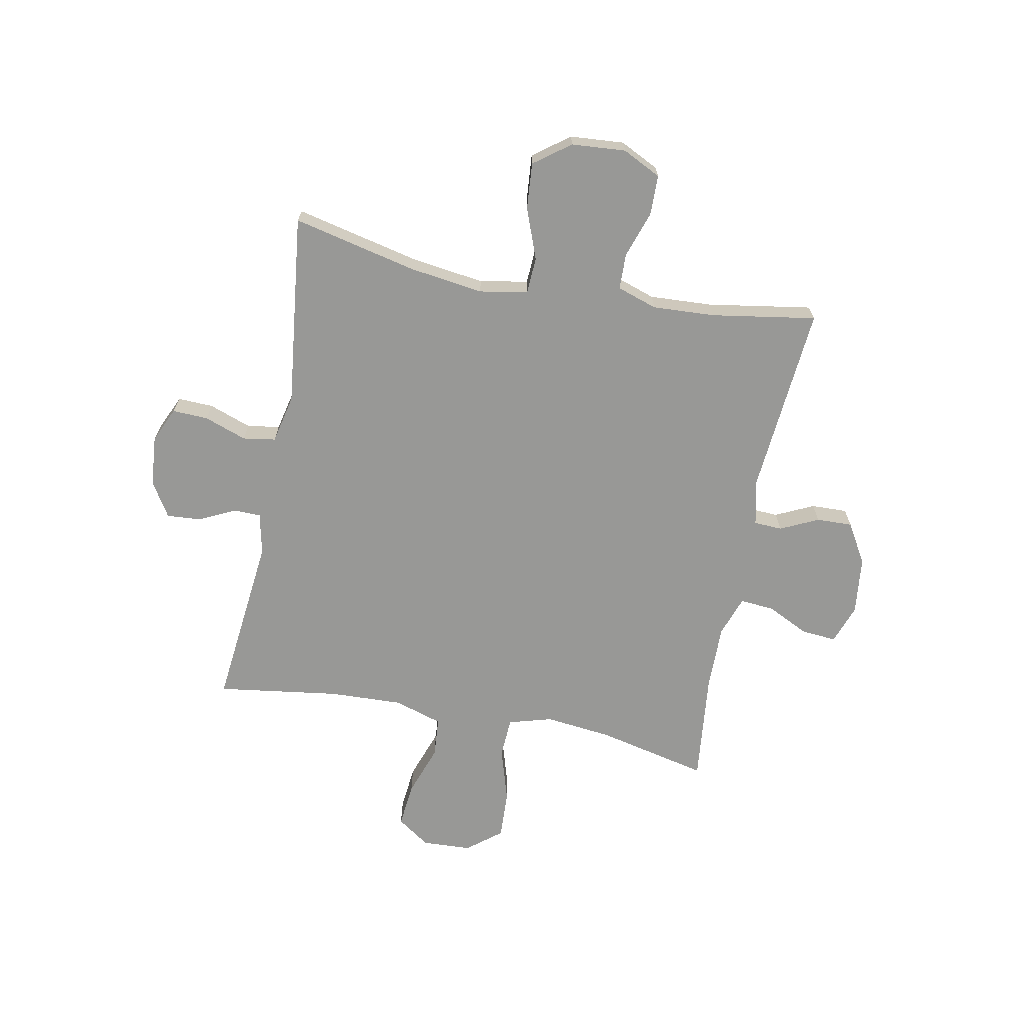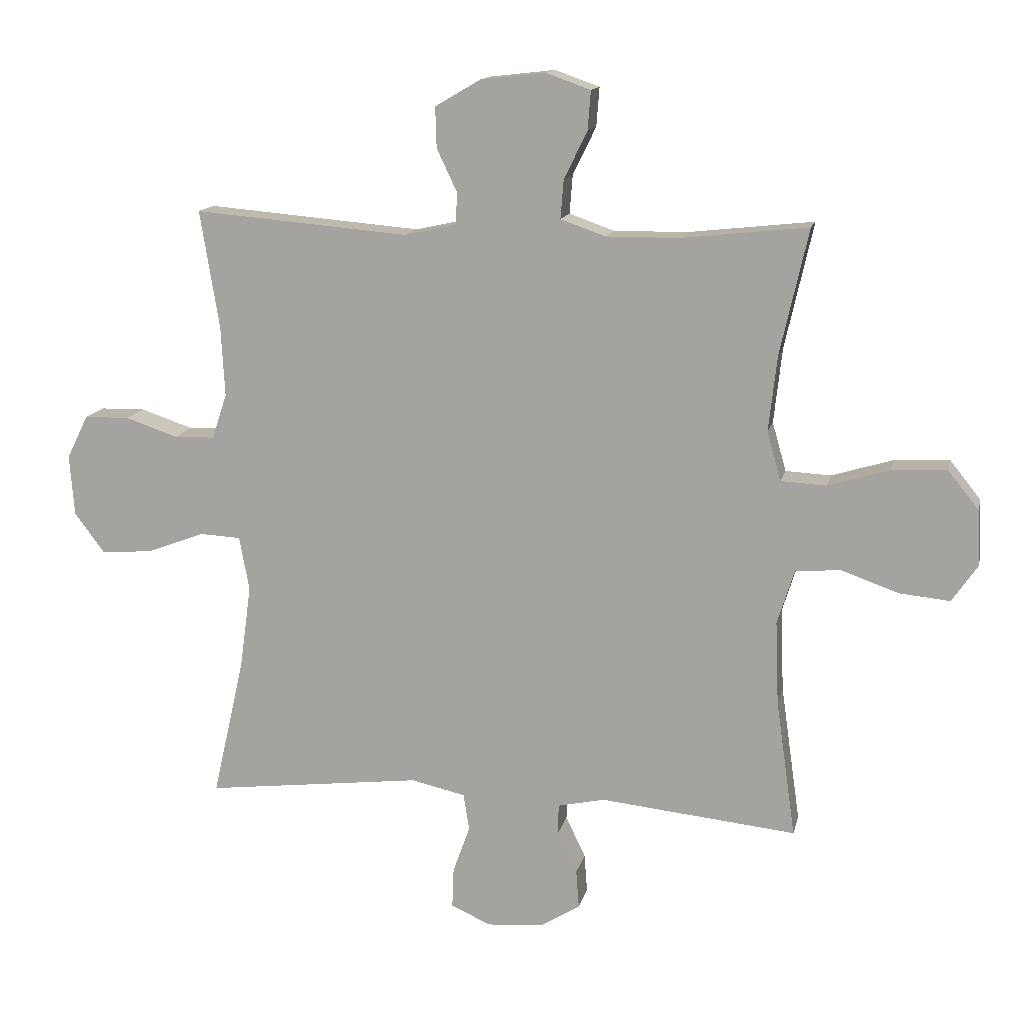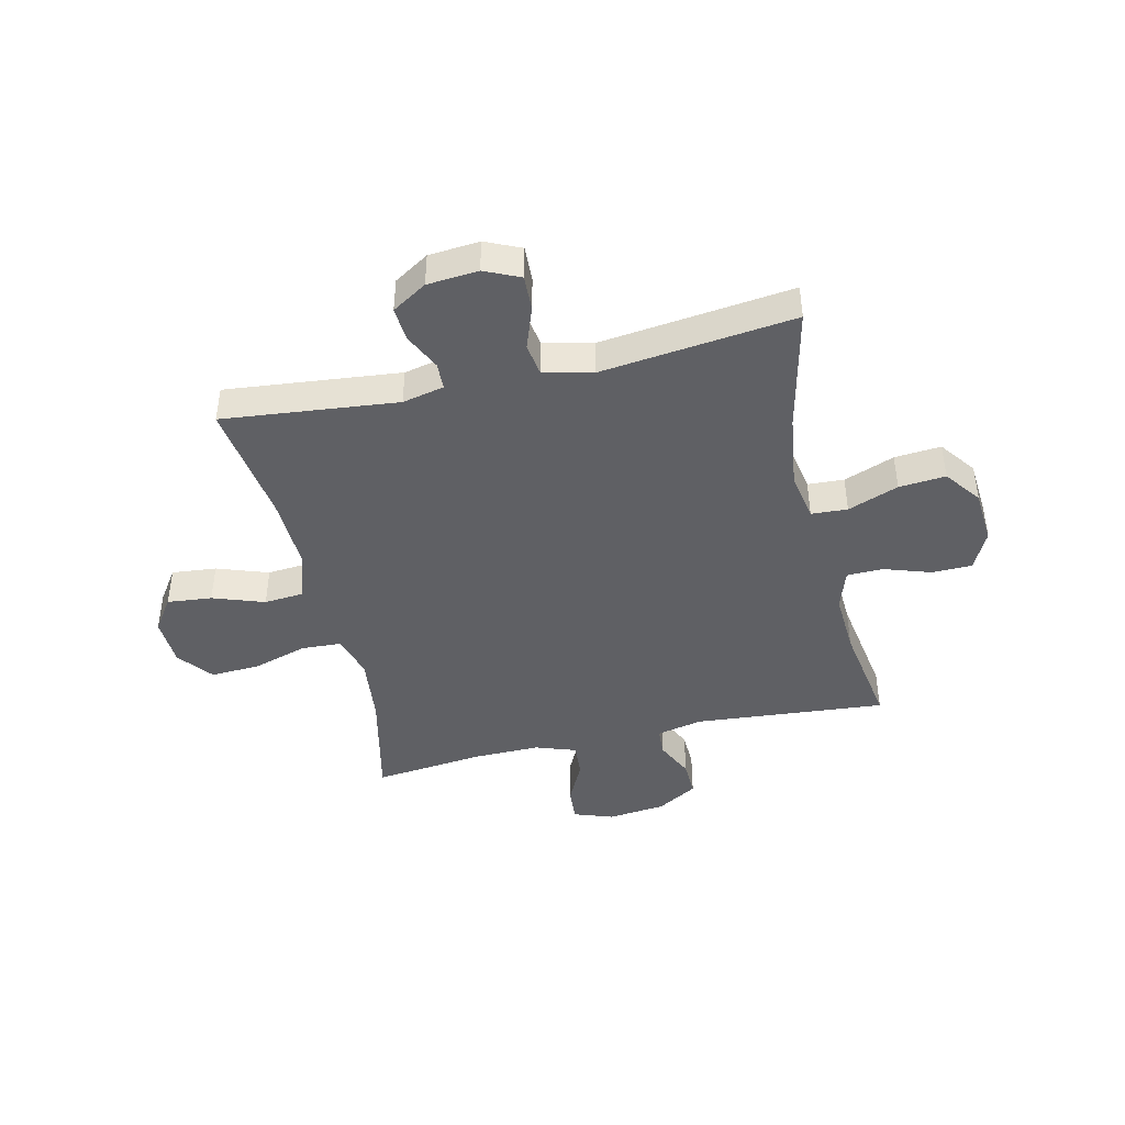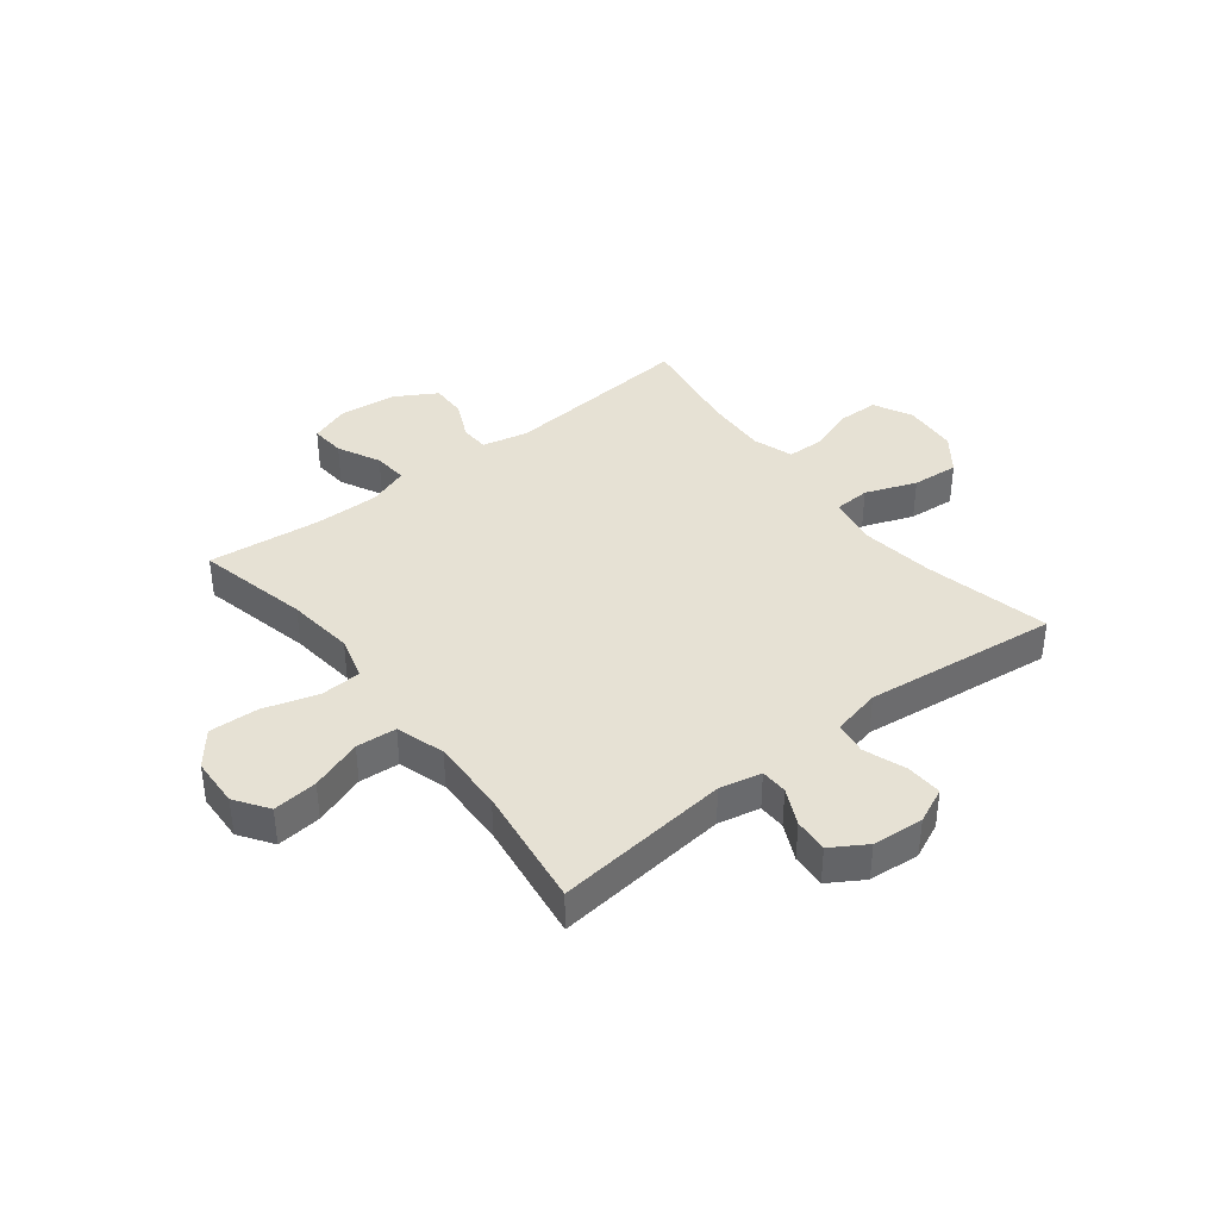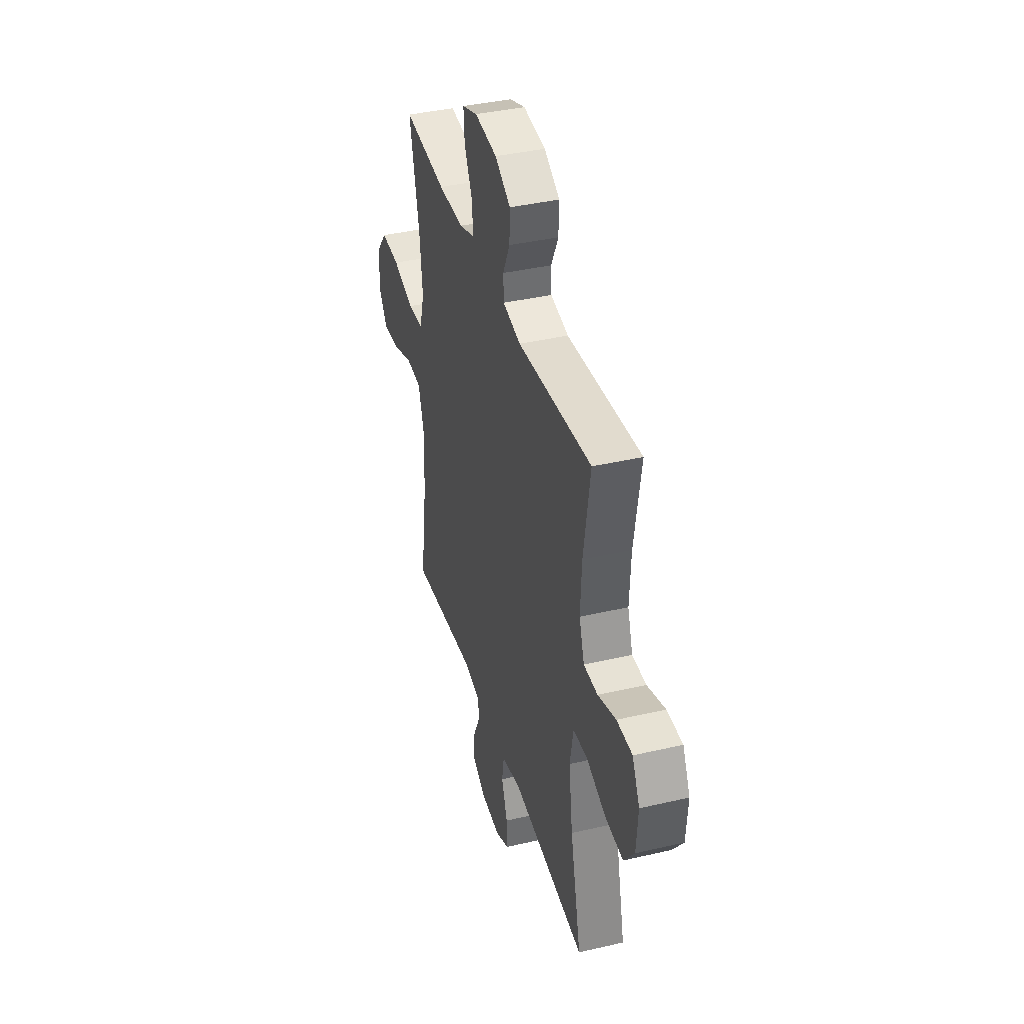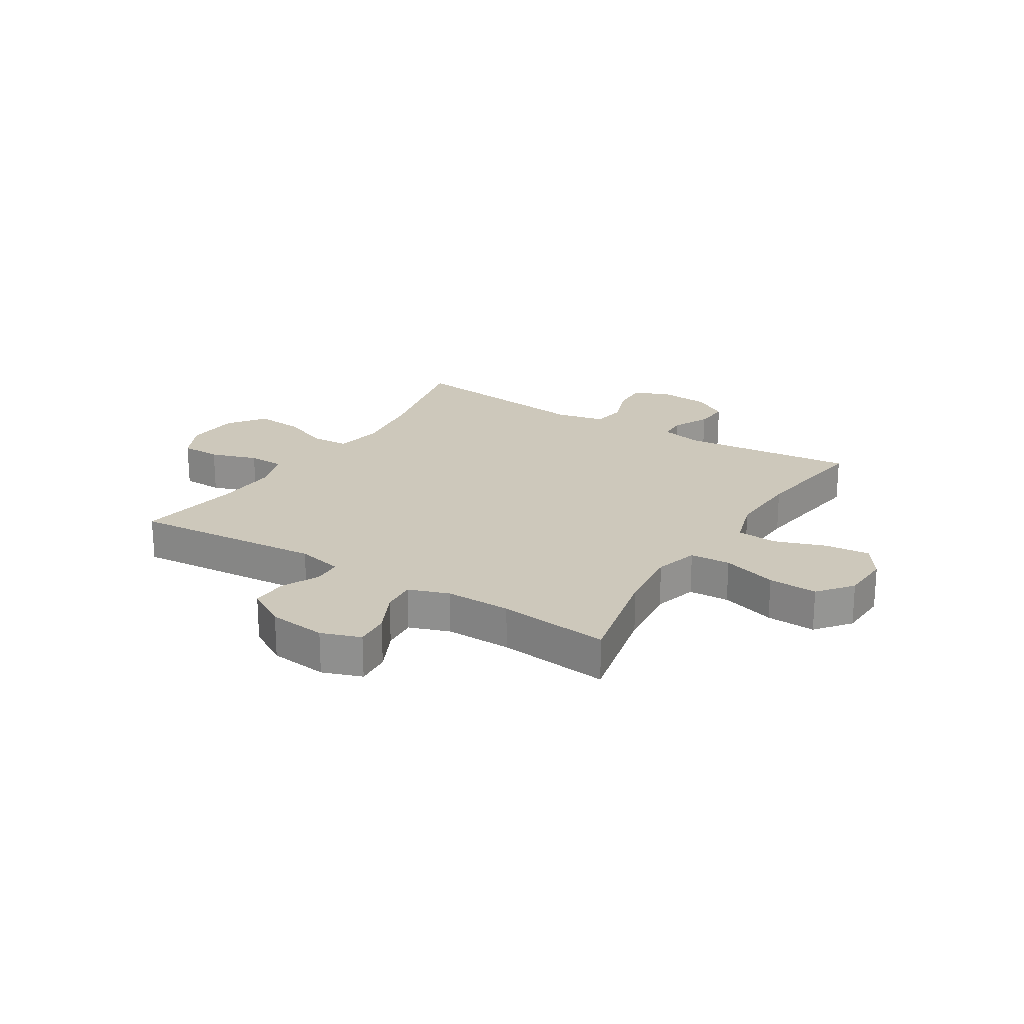
<metadata>
{"format":"obj","ext":"obj","renderer":"f3d","projection":"perspective","resolution":1024,"background":"white","views":[{"elev":-68.4,"azim":-101.0,"up":"+Y"},{"elev":13.7,"azim":12.4,"up":"+Z"},{"elev":-43.7,"azim":-167.0,"up":"+Y"},{"elev":39.1,"azim":141.9,"up":"+Y"},{"elev":38.9,"azim":-106.3,"up":"+Z"},{"elev":22.0,"azim":32.0,"up":"+Y"}]}
</metadata>
<code>
o path4528
v 0.2922 0.0375 0.4685
v 0.1724 0.0375 0.4672
v 0.09832 0.0375 0.493
v 0.1033 0.0375 0.5556
v 0.1411 0.0375 0.6331
v 0.1459 0.0375 0.6964
v 0.07372 0.0375 0.722
v -0.03194 0.0375 0.7101
v -0.1055 0.0375 0.6668
v -0.1035 0.0375 0.6009
v -0.07047 0.0375 0.5312
v -0.07294 0.0375 0.4794
v -0.1571 0.0375 0.4608
v -0.5065 0.0375 0.4906
v -0.4753 0.0375 0.2989
v -0.4692 0.0375 0.1848
v -0.4935 0.0375 0.1115
v -0.5596 0.0375 0.11
v -0.6449 0.0375 0.1384
v -0.7181 0.0375 0.1371
v -0.7532 0.0375 0.06633
v -0.7457 0.0375 -0.03274
v -0.6962 0.0375 -0.09871
v -0.6112 0.0375 -0.09152
v -0.5187 0.0375 -0.05644
v -0.4524 0.0375 -0.06003
v -0.4363 0.0375 -0.1482
v -0.4548 0.0375 -0.2839
v -0.5065 0.0375 -0.5111
v -0.1533 0.0375 -0.4692
v -0.06456 0.0375 -0.4891
v -0.05528 0.0375 -0.5488
v -0.0829 0.0375 -0.6263
v -0.08545 0.0375 -0.6916
v -0.021 0.0375 -0.7206
v 0.07214 0.0375 -0.7127
v 0.1356 0.0375 -0.6735
v 0.1309 0.0375 -0.611
v 0.09885 0.0375 -0.5442
v 0.1 0.0375 -0.4947
v 0.1764 0.0375 -0.4781
v 0.4954 0.0375 -0.5111
v 0.4636 0.0375 -0.2866
v 0.4583 0.0375 -0.1521
v 0.4859 0.0375 -0.06357
v 0.5587 0.0375 -0.05763
v 0.6527 0.0375 -0.09054
v 0.7343 0.0375 -0.09858
v 0.7758 0.0375 -0.03836
v 0.7716 0.0375 0.05213
v 0.7217 0.0375 0.1145
v 0.632 0.0375 0.1103
v 0.5324 0.0375 0.08001
v 0.4585 0.0375 0.08389
v 0.4359 0.0375 0.1636
v 0.4495 0.0375 0.2859
v 0.4954 0.0375 0.4906
v 0.2922 -0.0375 0.4685
v 0.1724 -0.0375 0.4672
v 0.09832 -0.0375 0.493
v 0.1033 -0.0375 0.5556
v 0.1411 -0.0375 0.6331
v 0.1459 -0.0375 0.6964
v 0.07372 -0.0375 0.722
v -0.03194 -0.0375 0.7101
v -0.1055 -0.0375 0.6668
v -0.1035 -0.0375 0.6009
v -0.07047 -0.0375 0.5312
v -0.07294 -0.0375 0.4794
v -0.1571 -0.0375 0.4608
v -0.5065 -0.0375 0.4906
v -0.4753 -0.0375 0.2989
v -0.4692 -0.0375 0.1848
v -0.4935 -0.0375 0.1115
v -0.5596 -0.0375 0.11
v -0.6449 -0.0375 0.1384
v -0.7181 -0.0375 0.1371
v -0.7532 -0.0375 0.06633
v -0.7457 -0.0375 -0.03274
v -0.6962 -0.0375 -0.09871
v -0.6112 -0.0375 -0.09152
v -0.5187 -0.0375 -0.05644
v -0.4524 -0.0375 -0.06003
v -0.4363 -0.0375 -0.1482
v -0.4548 -0.0375 -0.2839
v -0.5065 -0.0375 -0.5111
v -0.1533 -0.0375 -0.4692
v -0.06456 -0.0375 -0.4891
v -0.05528 -0.0375 -0.5488
v -0.0829 -0.0375 -0.6263
v -0.08545 -0.0375 -0.6916
v -0.021 -0.0375 -0.7206
v 0.07214 -0.0375 -0.7127
v 0.1356 -0.0375 -0.6735
v 0.1309 -0.0375 -0.611
v 0.09885 -0.0375 -0.5442
v 0.1 -0.0375 -0.4947
v 0.1764 -0.0375 -0.4781
v 0.4954 -0.0375 -0.5111
v 0.4636 -0.0375 -0.2866
v 0.4583 -0.0375 -0.1521
v 0.4859 -0.0375 -0.06357
v 0.5587 -0.0375 -0.05763
v 0.6527 -0.0375 -0.09054
v 0.7343 -0.0375 -0.09858
v 0.7758 -0.0375 -0.03836
v 0.7716 -0.0375 0.05213
v 0.7217 -0.0375 0.1145
v 0.632 -0.0375 0.1103
v 0.5324 -0.0375 0.08001
v 0.4585 -0.0375 0.08389
v 0.4359 -0.0375 0.1636
v 0.4495 -0.0375 0.2859
v 0.4954 -0.0375 0.4906
v 0.1459 0.0375 0.6964
v 0.1459 0.0375 0.6964
v 0.07372 0.0375 0.722
v -0.03194 0.0375 0.7101
v -0.1055 0.0375 0.6668
v -0.1055 0.0375 0.6668
v 0.1411 0.0375 0.6331
v -0.1035 0.0375 0.6009
v 0.1033 0.0375 0.5556
v -0.07047 0.0375 0.5312
v 0.09832 0.0375 0.493
v 0.09832 0.0375 0.493
v -0.07294 0.0375 0.4794
v -0.07294 0.0375 0.4794
v 0.1724 0.0375 0.4672
v 0.4954 0.0375 0.4906
v 0.4954 0.0375 0.4906
v 0.2922 0.0375 0.4685
v -0.1571 0.0375 0.4608
v -0.5065 0.0375 0.4906
v -0.5065 0.0375 0.4906
v -0.4753 0.0375 0.2989
v 0.4495 0.0375 0.2859
v -0.4692 0.0375 0.1848
v 0.4359 0.0375 0.1636
v -0.4935 0.0375 0.1115
v -0.4935 0.0375 0.1115
v 0.4585 0.0375 0.08389
v 0.4585 0.0375 0.08389
v -0.5596 0.0375 0.11
v -0.6449 0.0375 0.1384
v -0.7181 0.0375 0.1371
v -0.7181 0.0375 0.1371
v -0.7532 0.0375 0.06633
v 0.7716 0.0375 0.05213
v 0.7217 0.0375 0.1145
v 0.632 0.0375 0.1103
v 0.5324 0.0375 0.08001
v -0.7457 0.0375 -0.03274
v 0.7758 0.0375 -0.03836
v -0.6962 0.0375 -0.09871
v 0.7343 0.0375 -0.09858
v 0.7343 0.0375 -0.09858
v -0.5187 0.0375 -0.05644
v -0.4524 0.0375 -0.06003
v -0.4524 0.0375 -0.06003
v -0.6112 0.0375 -0.09152
v 0.6527 0.0375 -0.09054
v 0.5587 0.0375 -0.05763
v 0.4859 0.0375 -0.06357
v 0.4859 0.0375 -0.06357
v -0.4363 0.0375 -0.1482
v 0.4583 0.0375 -0.1521
v -0.4548 0.0375 -0.2839
v 0.4636 0.0375 -0.2866
v 0.4954 0.0375 -0.5111
v 0.4954 0.0375 -0.5111
v -0.1533 0.0375 -0.4692
v -0.06456 0.0375 -0.4891
v -0.06456 0.0375 -0.4891
v 0.1 0.0375 -0.4947
v 0.1 0.0375 -0.4947
v 0.1764 0.0375 -0.4781
v -0.5065 0.0375 -0.5111
v -0.5065 0.0375 -0.5111
v -0.05528 0.0375 -0.5488
v 0.09885 0.0375 -0.5442
v 0.1309 0.0375 -0.611
v -0.0829 0.0375 -0.6263
v 0.1356 0.0375 -0.6735
v 0.1356 0.0375 -0.6735
v -0.08545 0.0375 -0.6916
v -0.08545 0.0375 -0.6916
v 0.07214 0.0375 -0.7127
v -0.021 0.0375 -0.7206
v 0.1459 -0.0375 0.6964
v 0.1459 -0.0375 0.6964
v 0.07372 -0.0375 0.722
v -0.03194 -0.0375 0.7101
v -0.1055 -0.0375 0.6668
v -0.1055 -0.0375 0.6668
v 0.1411 -0.0375 0.6331
v -0.1035 -0.0375 0.6009
v 0.1033 -0.0375 0.5556
v -0.07047 -0.0375 0.5312
v 0.09832 -0.0375 0.493
v 0.09832 -0.0375 0.493
v -0.07294 -0.0375 0.4794
v -0.07294 -0.0375 0.4794
v 0.1724 -0.0375 0.4672
v 0.4954 -0.0375 0.4906
v 0.4954 -0.0375 0.4906
v 0.2922 -0.0375 0.4685
v -0.1571 -0.0375 0.4608
v -0.5065 -0.0375 0.4906
v -0.5065 -0.0375 0.4906
v -0.4753 -0.0375 0.2989
v 0.4495 -0.0375 0.2859
v -0.4692 -0.0375 0.1848
v 0.4359 -0.0375 0.1636
v -0.4935 -0.0375 0.1115
v -0.4935 -0.0375 0.1115
v 0.4585 -0.0375 0.08389
v 0.4585 -0.0375 0.08389
v -0.5596 -0.0375 0.11
v -0.6449 -0.0375 0.1384
v -0.7181 -0.0375 0.1371
v -0.7181 -0.0375 0.1371
v -0.7532 -0.0375 0.06633
v 0.7716 -0.0375 0.05213
v 0.7217 -0.0375 0.1145
v 0.632 -0.0375 0.1103
v 0.5324 -0.0375 0.08001
v -0.7457 -0.0375 -0.03274
v 0.7758 -0.0375 -0.03836
v -0.6962 -0.0375 -0.09871
v 0.7343 -0.0375 -0.09858
v 0.7343 -0.0375 -0.09858
v -0.5187 -0.0375 -0.05644
v -0.4524 -0.0375 -0.06003
v -0.4524 -0.0375 -0.06003
v -0.6112 -0.0375 -0.09152
v 0.6527 -0.0375 -0.09054
v 0.5587 -0.0375 -0.05763
v 0.4859 -0.0375 -0.06357
v 0.4859 -0.0375 -0.06357
v -0.4363 -0.0375 -0.1482
v 0.4583 -0.0375 -0.1521
v -0.4548 -0.0375 -0.2839
v 0.4636 -0.0375 -0.2866
v 0.4954 -0.0375 -0.5111
v 0.4954 -0.0375 -0.5111
v -0.1533 -0.0375 -0.4692
v -0.06456 -0.0375 -0.4891
v -0.06456 -0.0375 -0.4891
v 0.1 -0.0375 -0.4947
v 0.1 -0.0375 -0.4947
v 0.1764 -0.0375 -0.4781
v -0.5065 -0.0375 -0.5111
v -0.5065 -0.0375 -0.5111
v -0.05528 -0.0375 -0.5488
v 0.09885 -0.0375 -0.5442
v 0.1309 -0.0375 -0.611
v -0.0829 -0.0375 -0.6263
v 0.1356 -0.0375 -0.6735
v 0.1356 -0.0375 -0.6735
v -0.08545 -0.0375 -0.6916
v -0.08545 -0.0375 -0.6916
v 0.07214 -0.0375 -0.7127
v -0.021 -0.0375 -0.7206
f 248 242 217
f 257 263 259
f 253 247 243
f 204 212 207
f 241 217 234
f 256 263 257
f 202 204 200
f 227 239 238
f 211 208 209
f 226 237 224
f 199 200 198
f 202 214 204
f 256 255 263
f 234 202 208
f 233 219 236
f 234 214 202
f 227 238 226
f 234 215 233
f 213 208 211
f 236 228 230
f 220 223 228
f 236 220 228
f 237 226 238
f 244 252 245
f 217 242 239
f 199 198 193
f 198 196 192
f 250 242 248
f 255 250 248
f 229 237 231
f 237 229 224
f 193 198 192
f 197 193 194
f 250 255 256
f 261 264 258
f 243 247 241
f 258 263 255
f 263 258 264
f 217 239 227
f 199 193 197
f 234 208 213
f 234 217 214
f 192 196 190
f 248 217 241
f 234 213 215
f 207 212 205
f 220 236 219
f 223 220 221
f 226 224 225
f 247 248 241
f 242 252 244
f 250 252 242
f 204 214 212
f 202 200 199
f 215 219 233
f 116 7 64 191
f 7 8 65 64
f 8 120 195 65
f 5 6 63 62
f 9 10 67 66
f 4 5 62 61
f 10 11 68 67
f 126 4 61 201
f 11 128 203 68
f 2 3 60 59
f 131 1 58 206
f 12 13 70 69
f 1 2 59 58
f 13 135 210 70
f 14 15 72 71
f 56 57 114 113
f 15 16 73 72
f 55 56 113 112
f 16 141 216 73
f 143 55 112 218
f 18 19 76 75
f 19 147 222 76
f 20 21 78 77
f 50 51 108 107
f 51 52 109 108
f 17 18 75 74
f 52 53 110 109
f 53 54 111 110
f 21 22 79 78
f 49 50 107 106
f 22 23 80 79
f 157 49 106 232
f 25 160 235 82
f 24 25 82 81
f 23 24 81 80
f 47 48 105 104
f 46 47 104 103
f 165 46 103 240
f 26 27 84 83
f 44 45 102 101
f 27 28 85 84
f 43 44 101 100
f 171 43 100 246
f 30 174 249 87
f 176 41 98 251
f 179 30 87 254
f 28 29 86 85
f 31 32 89 88
f 39 40 97 96
f 41 42 99 98
f 38 39 96 95
f 32 33 90 89
f 185 38 95 260
f 33 187 262 90
f 36 37 94 93
f 35 36 93 92
f 34 35 92 91
f 173 142 167
f 182 184 188
f 178 168 172
f 129 132 137
f 166 159 142
f 181 182 188
f 127 125 129
f 152 163 164
f 136 134 133
f 151 149 162
f 124 123 125
f 127 129 139
f 181 188 180
f 159 133 127
f 158 161 144
f 159 127 139
f 152 151 163
f 159 158 140
f 138 136 133
f 161 155 153
f 145 153 148
f 161 153 145
f 162 163 151
f 169 170 177
f 142 164 167
f 124 118 123
f 123 117 121
f 175 173 167
f 180 173 175
f 154 156 162
f 162 149 154
f 118 117 123
f 122 119 118
f 175 181 180
f 186 183 189
f 168 166 172
f 183 180 188
f 188 189 183
f 142 152 164
f 124 122 118
f 159 138 133
f 159 139 142
f 117 115 121
f 173 166 142
f 159 140 138
f 132 130 137
f 145 144 161
f 148 146 145
f 151 150 149
f 172 166 173
f 167 169 177
f 175 167 177
f 129 137 139
f 127 124 125
f 140 158 144

</code>
